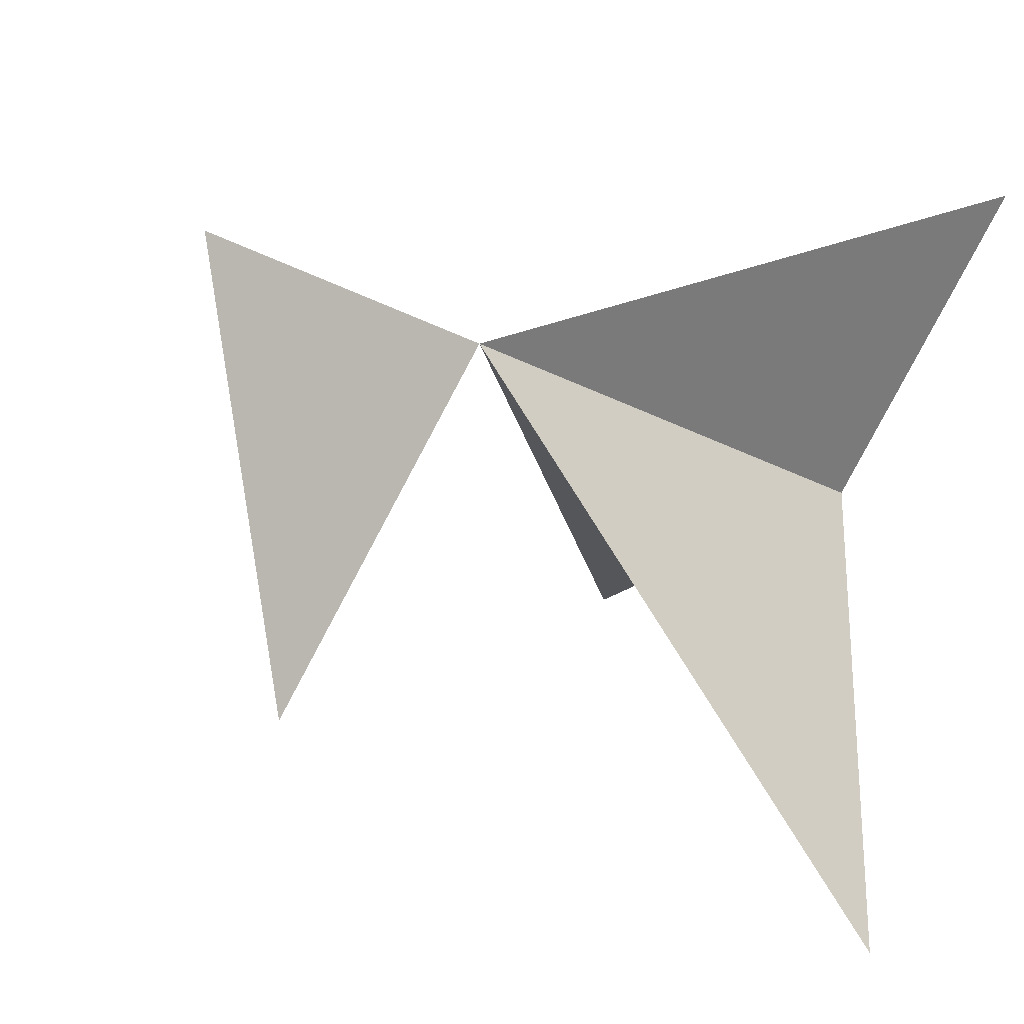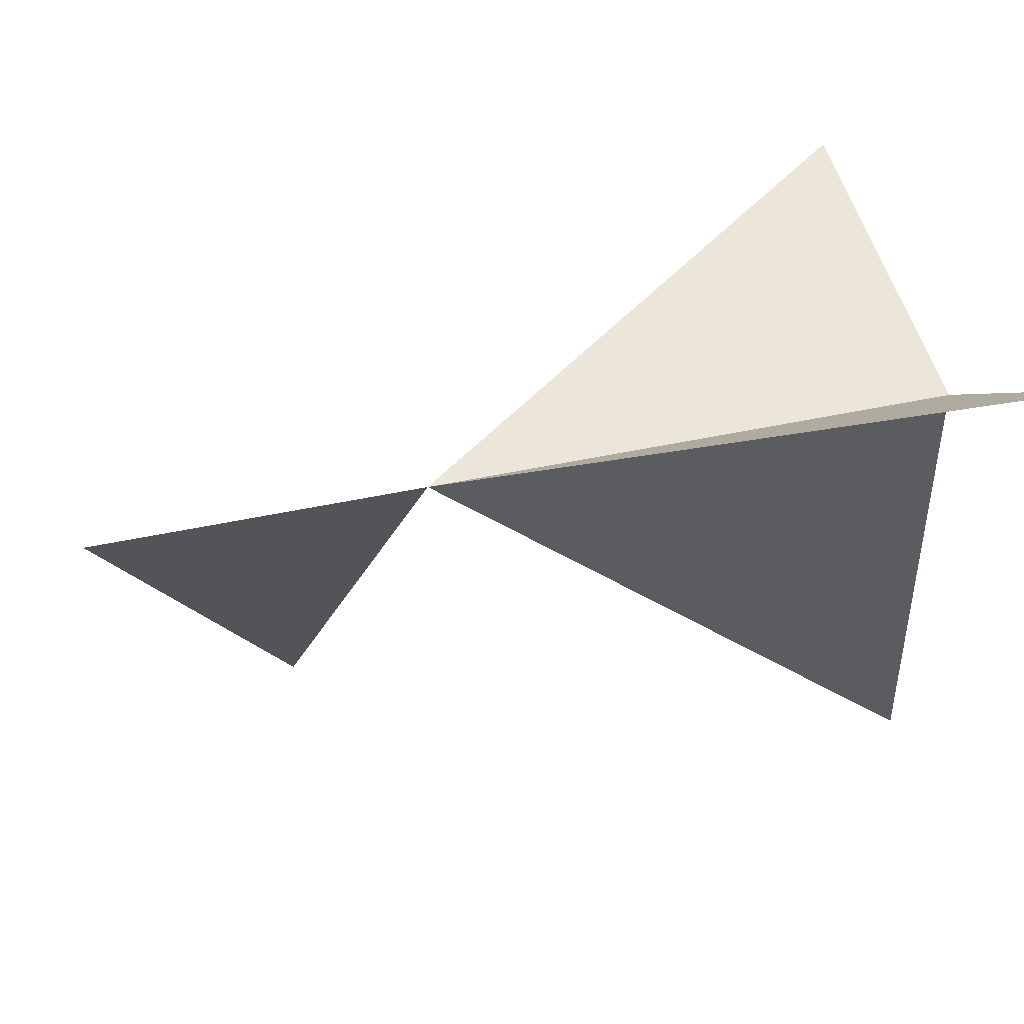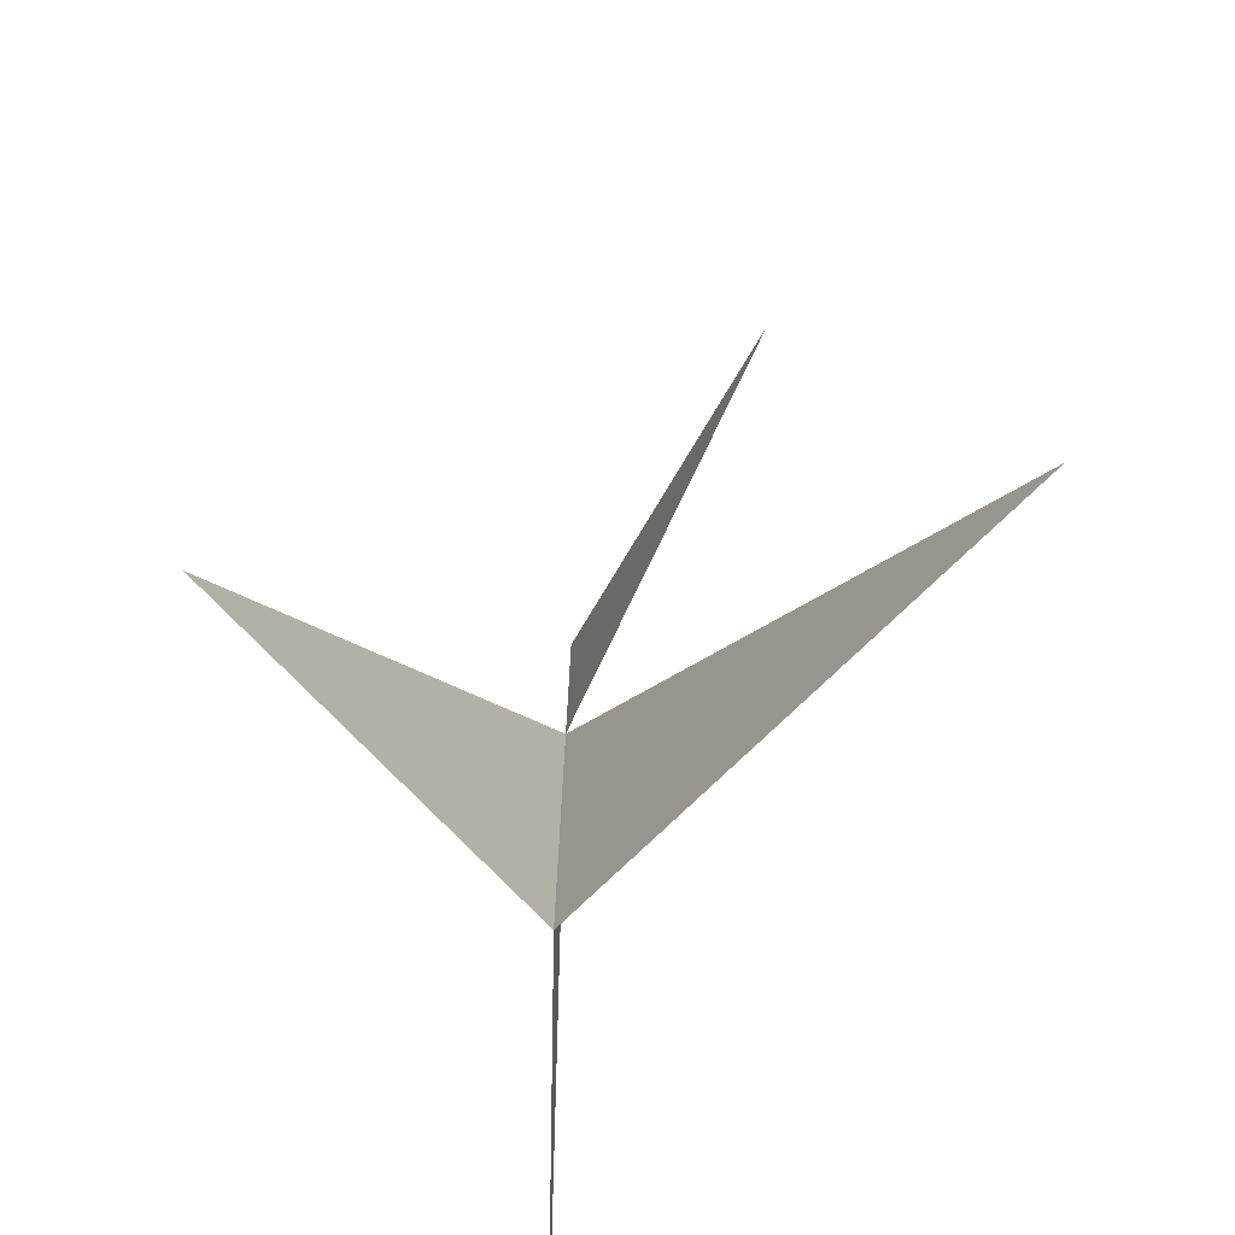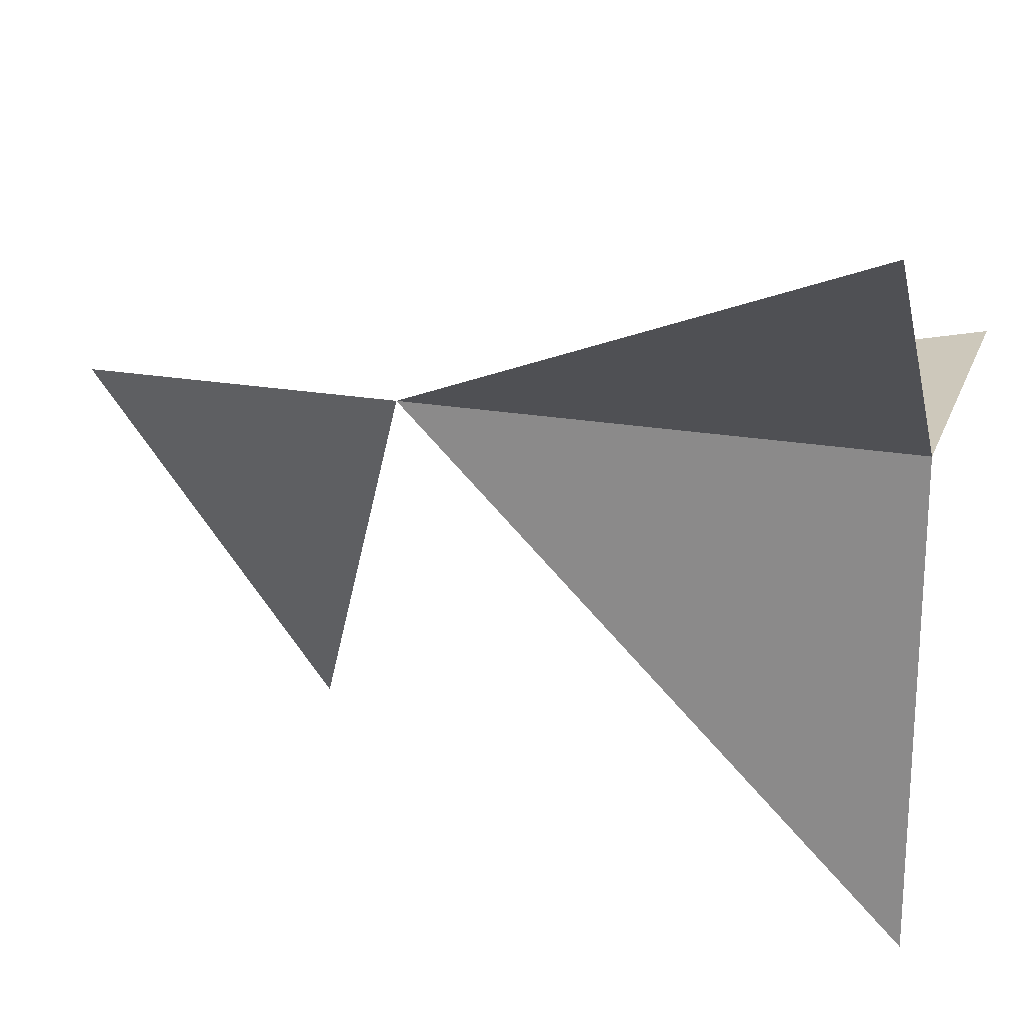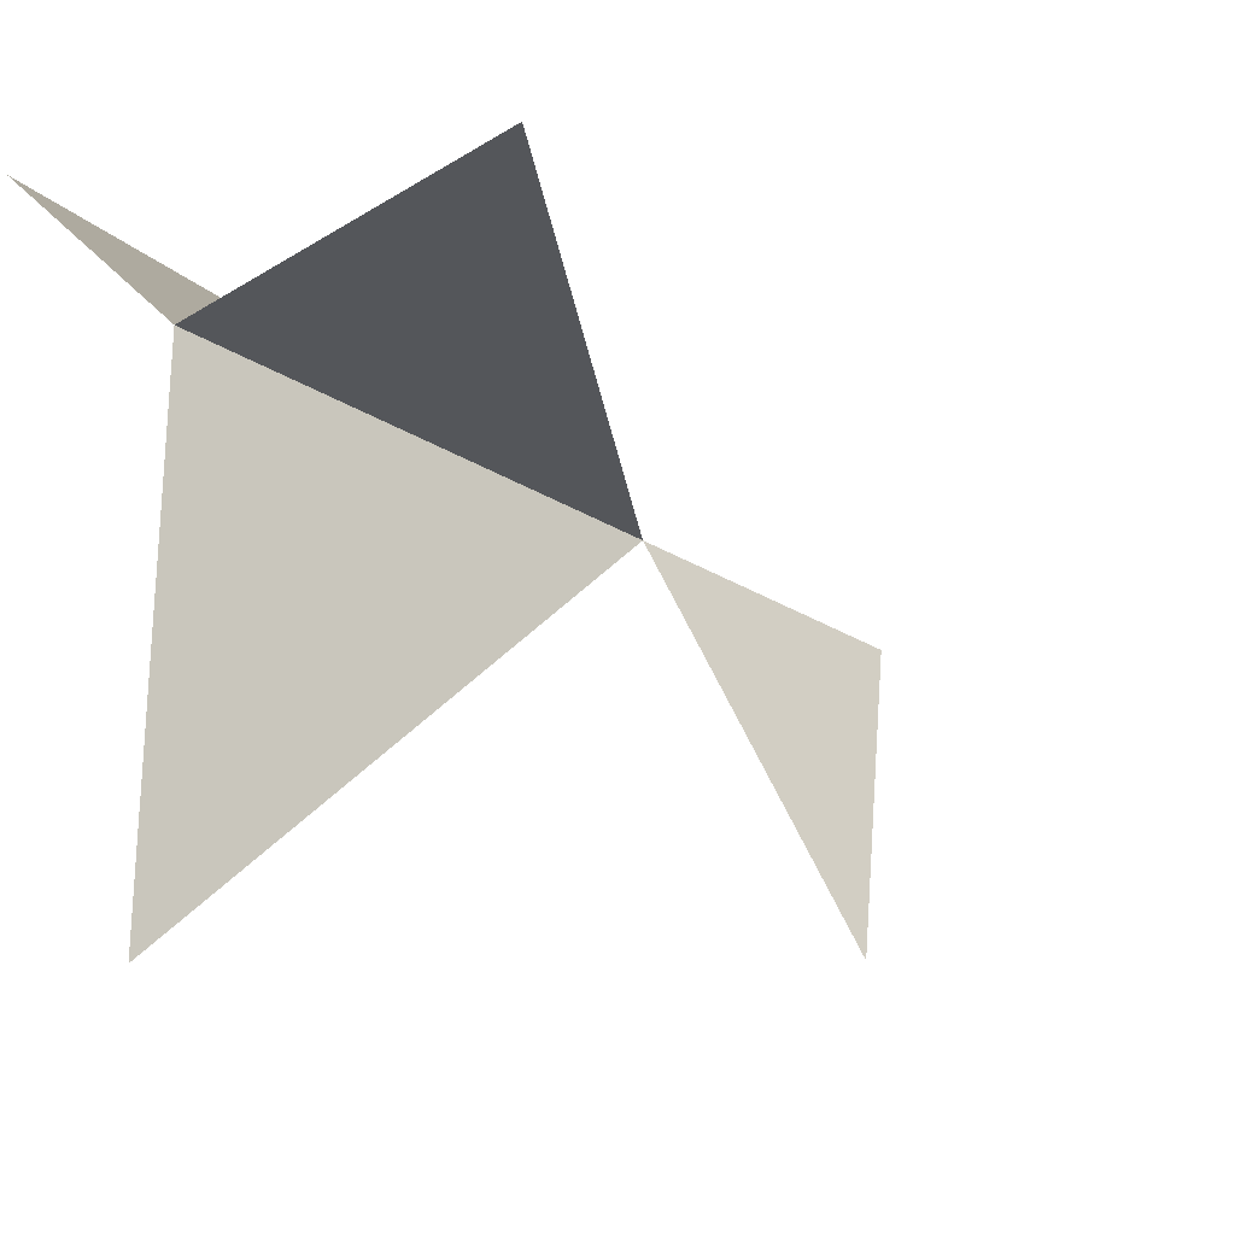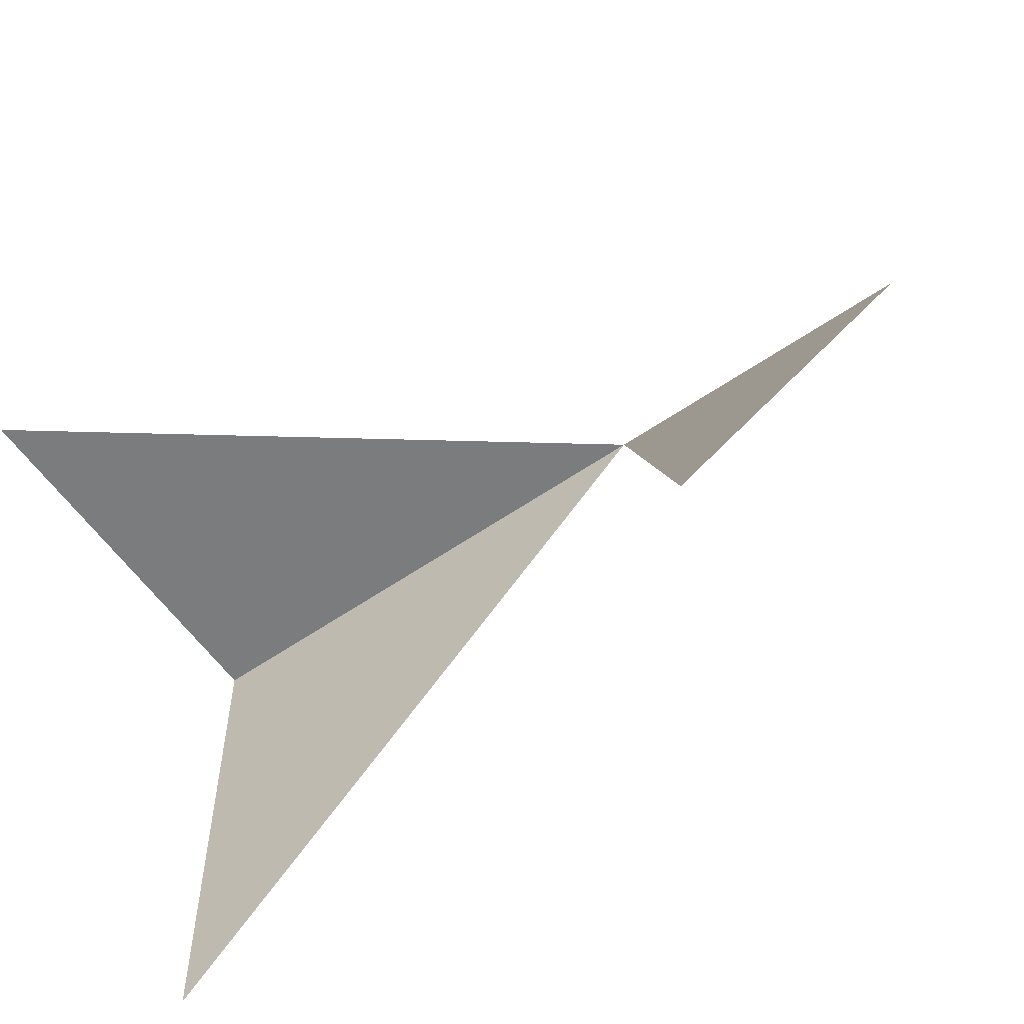
<metadata>
{"format":"obj","ext":"obj","renderer":"f3d","projection":"perspective","resolution":1024,"background":"white","views":[{"elev":-25.4,"azim":-130.4,"up":"+Z"},{"elev":47.8,"azim":-103.6,"up":"+Z"},{"elev":-75.7,"azim":134.0,"up":"+Y"},{"elev":22.0,"azim":-72.9,"up":"+Z"},{"elev":-25.4,"azim":44.7,"up":"+Z"},{"elev":-58.7,"azim":125.3,"up":"+Z"}]}
</metadata>
<code>
o Plane
v 0 2 0
v 0 0 0
v 0 3.25 0
v 0 0 -2
v 1.5 0 0
v -1 0 1
v 0.5 2.5 -1.5
f 2 4 1
f 2 1 5
f 1 6 2
f 3 7 1

</code>
